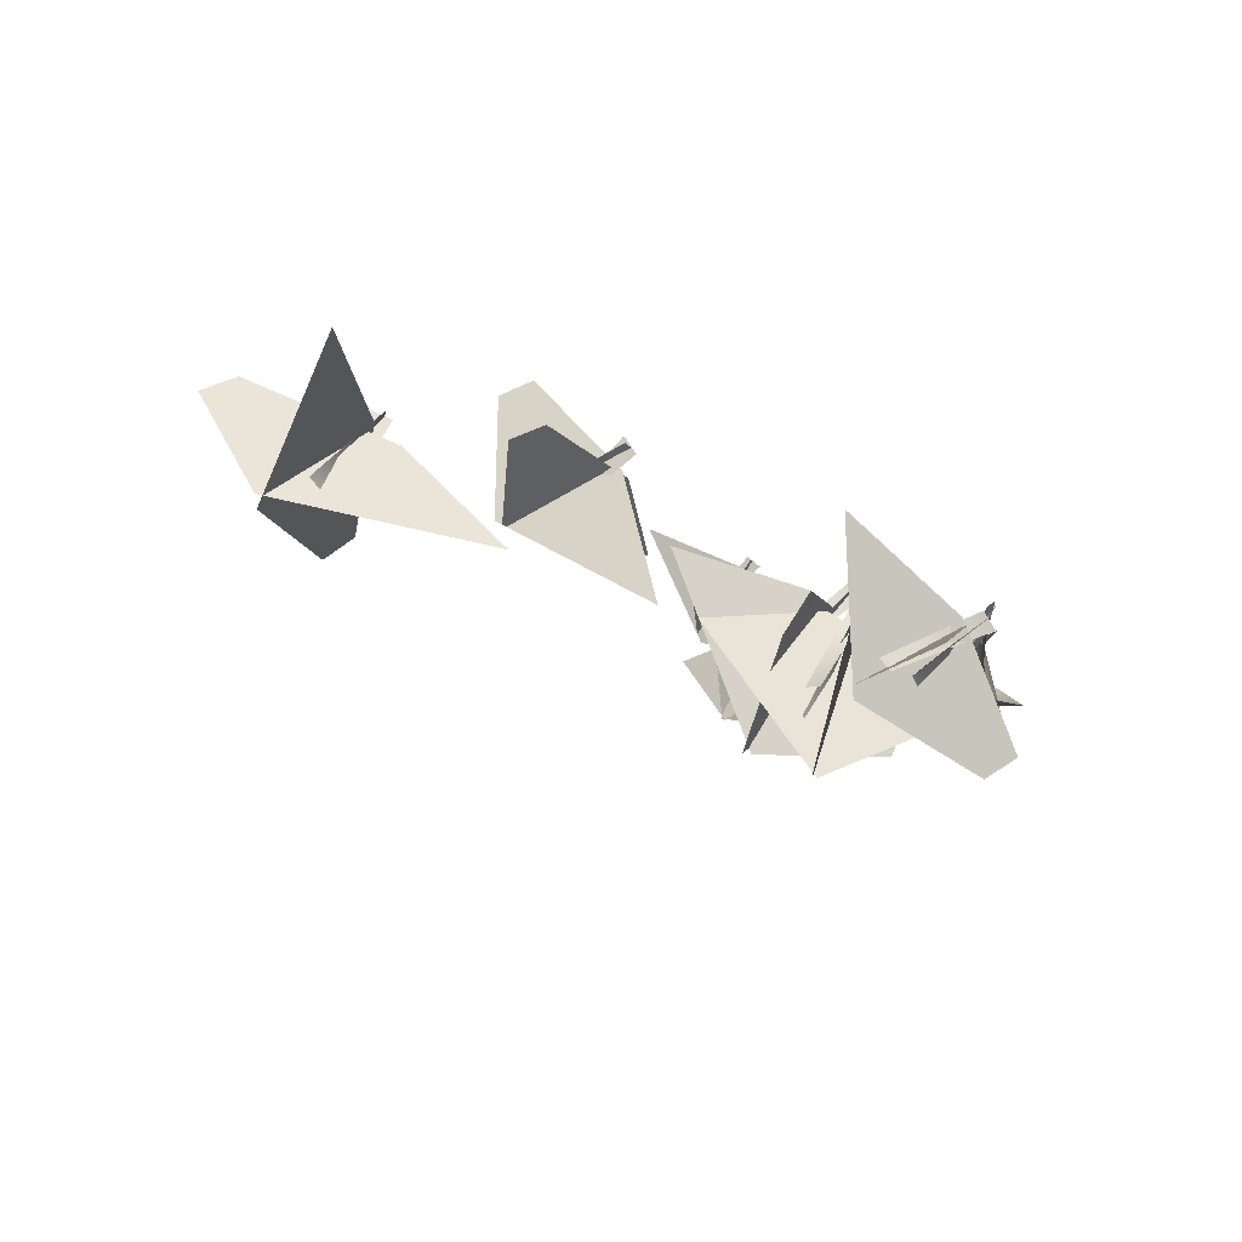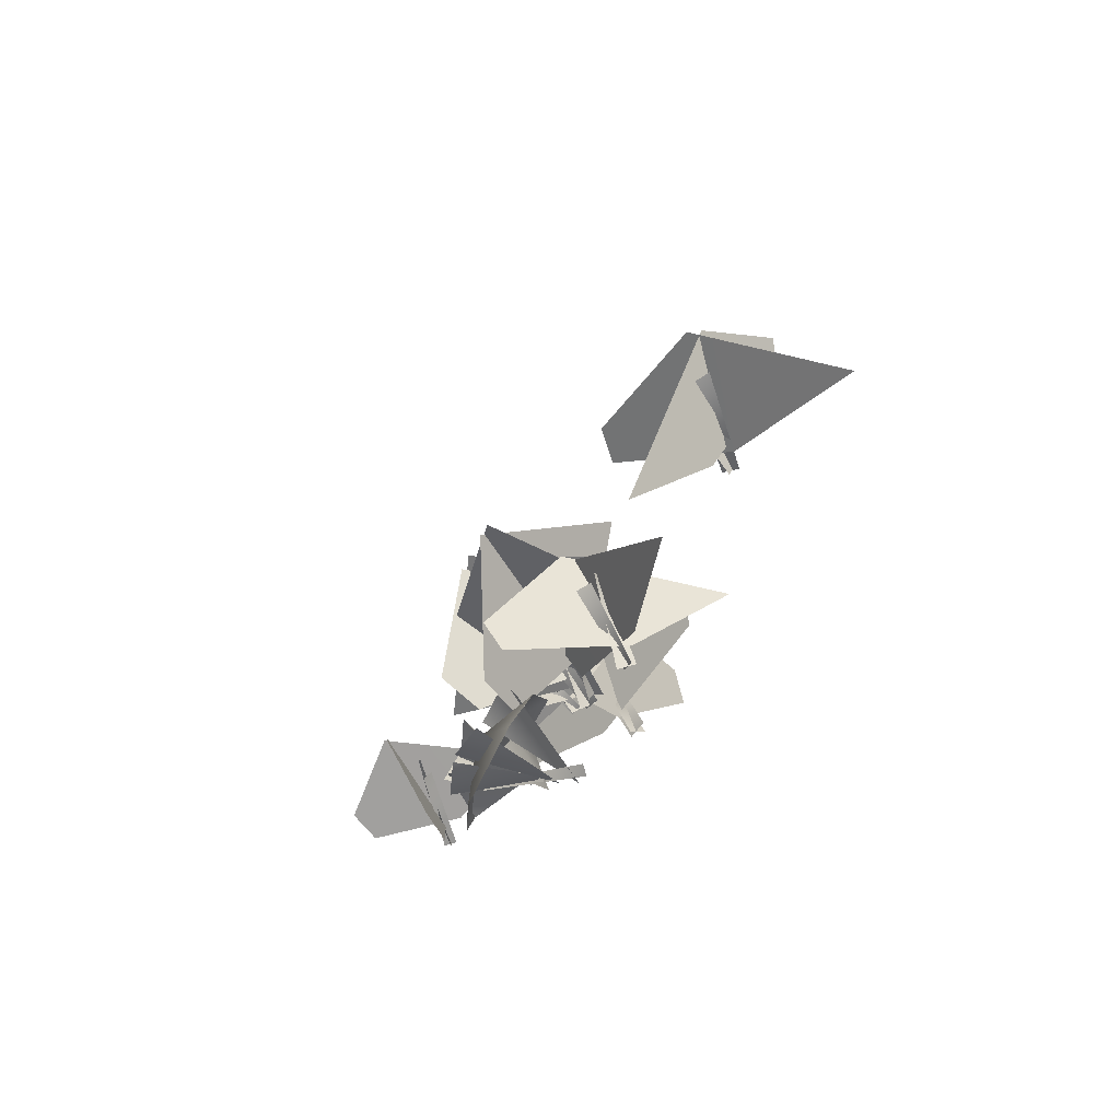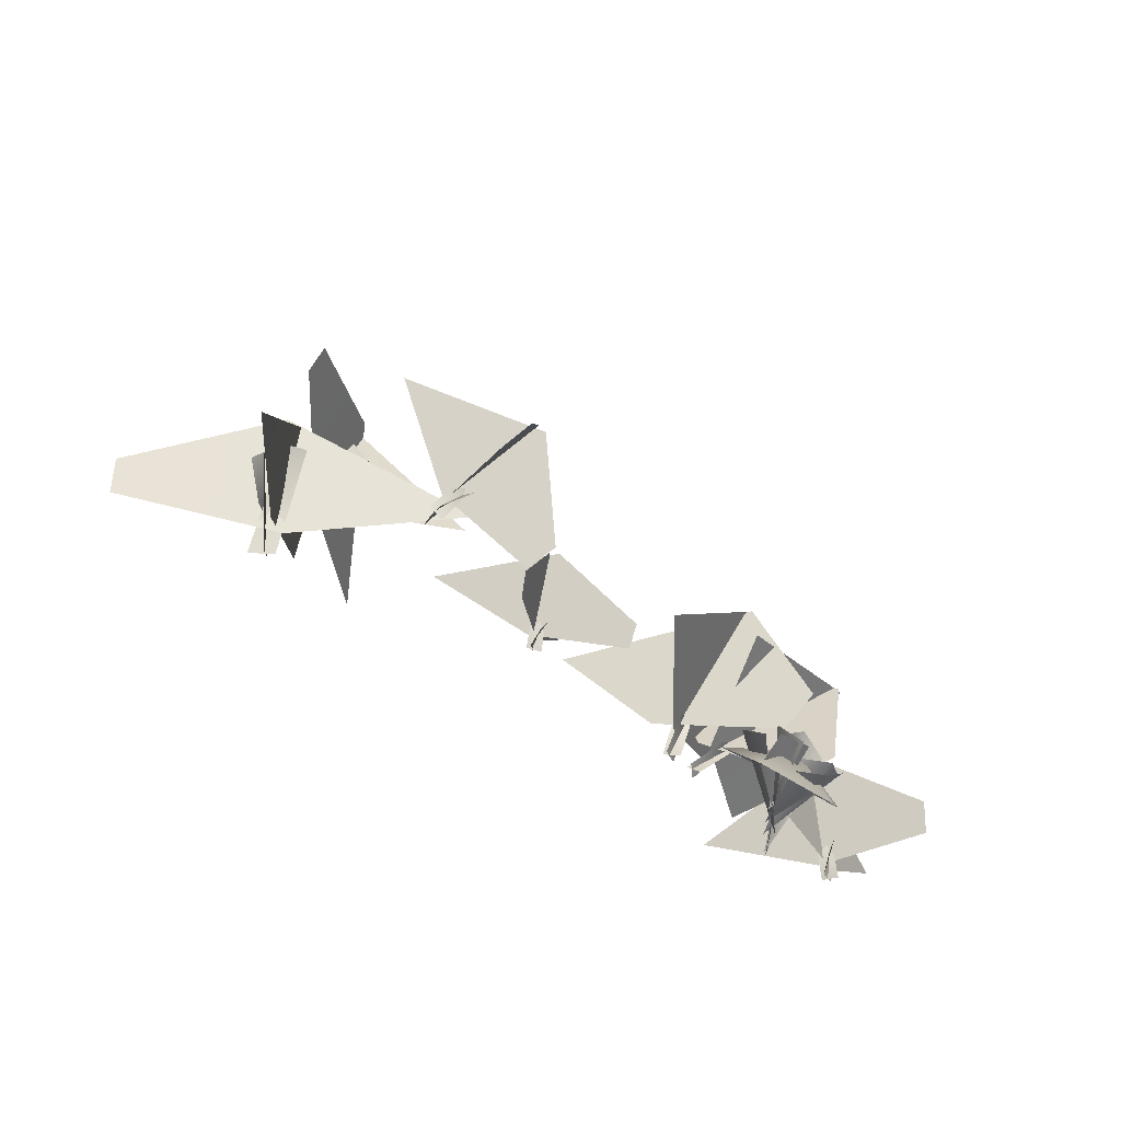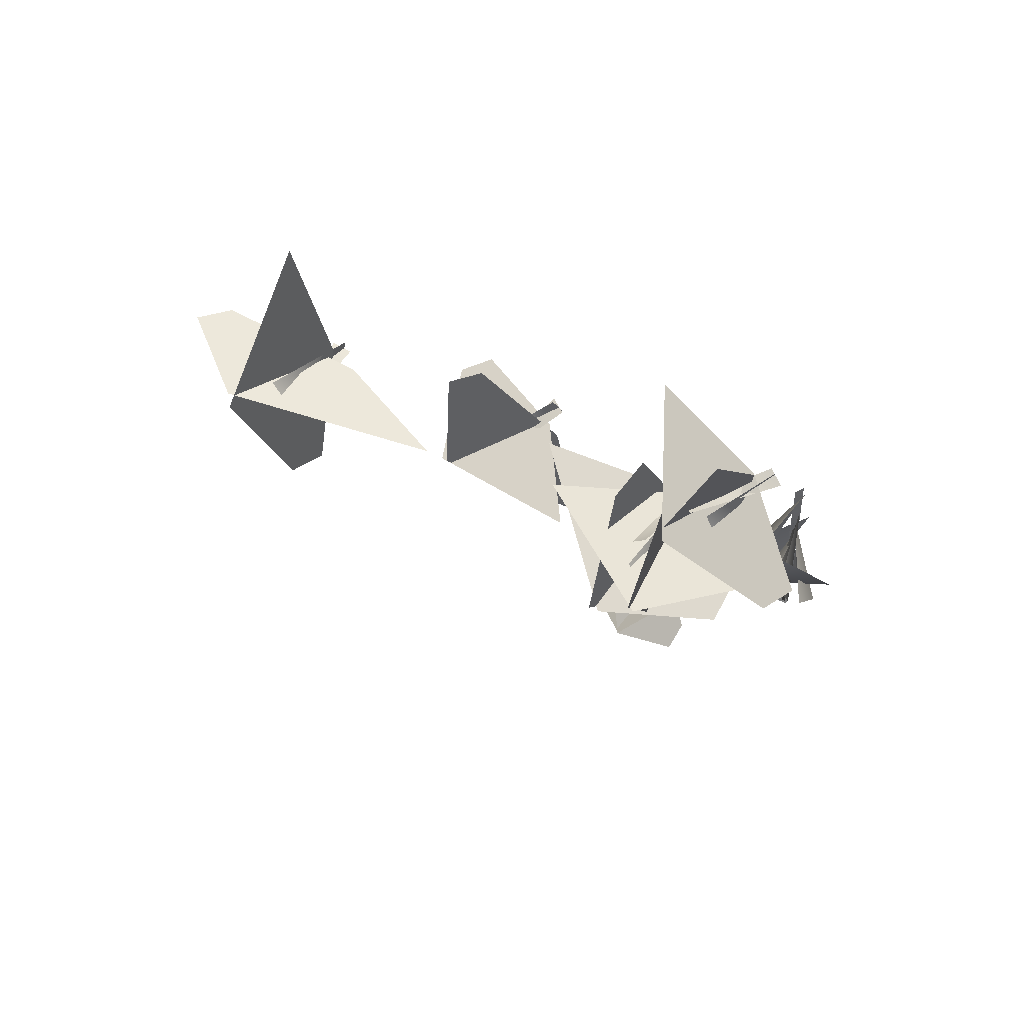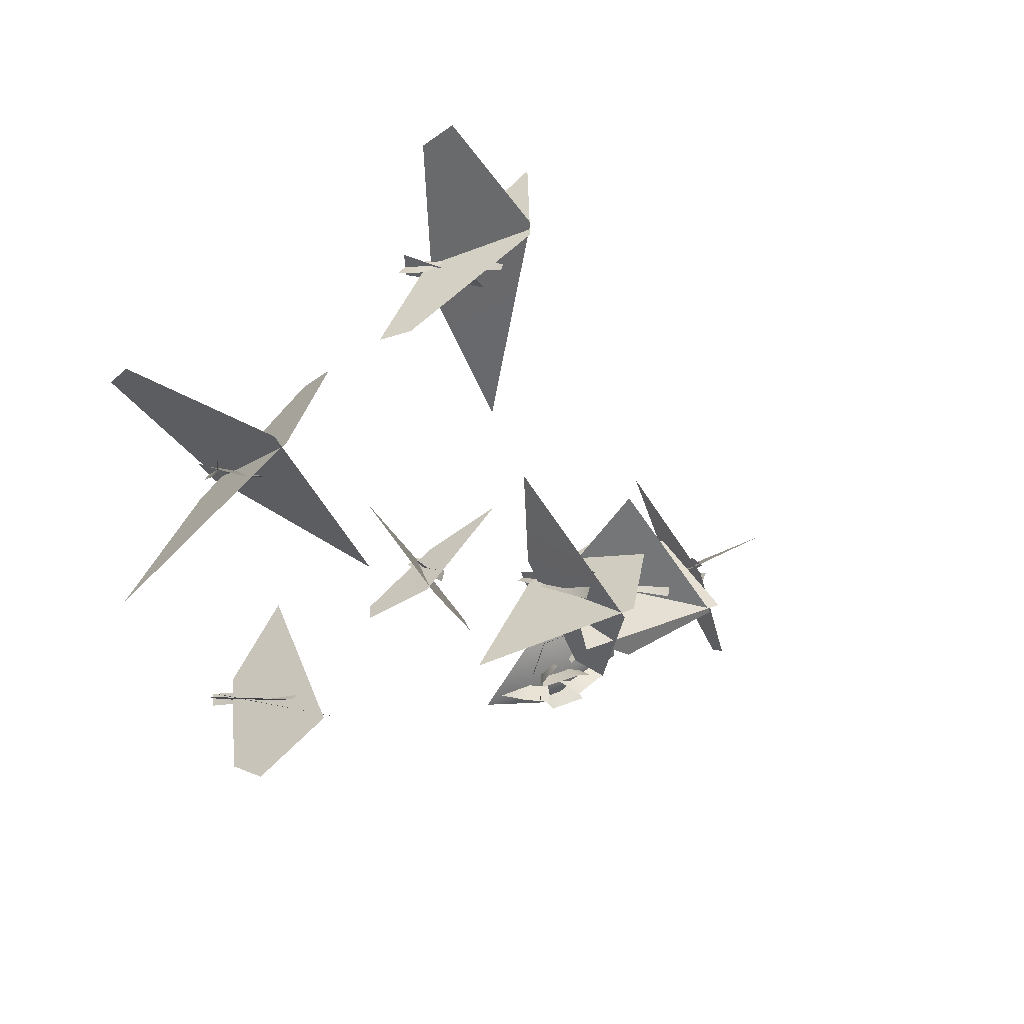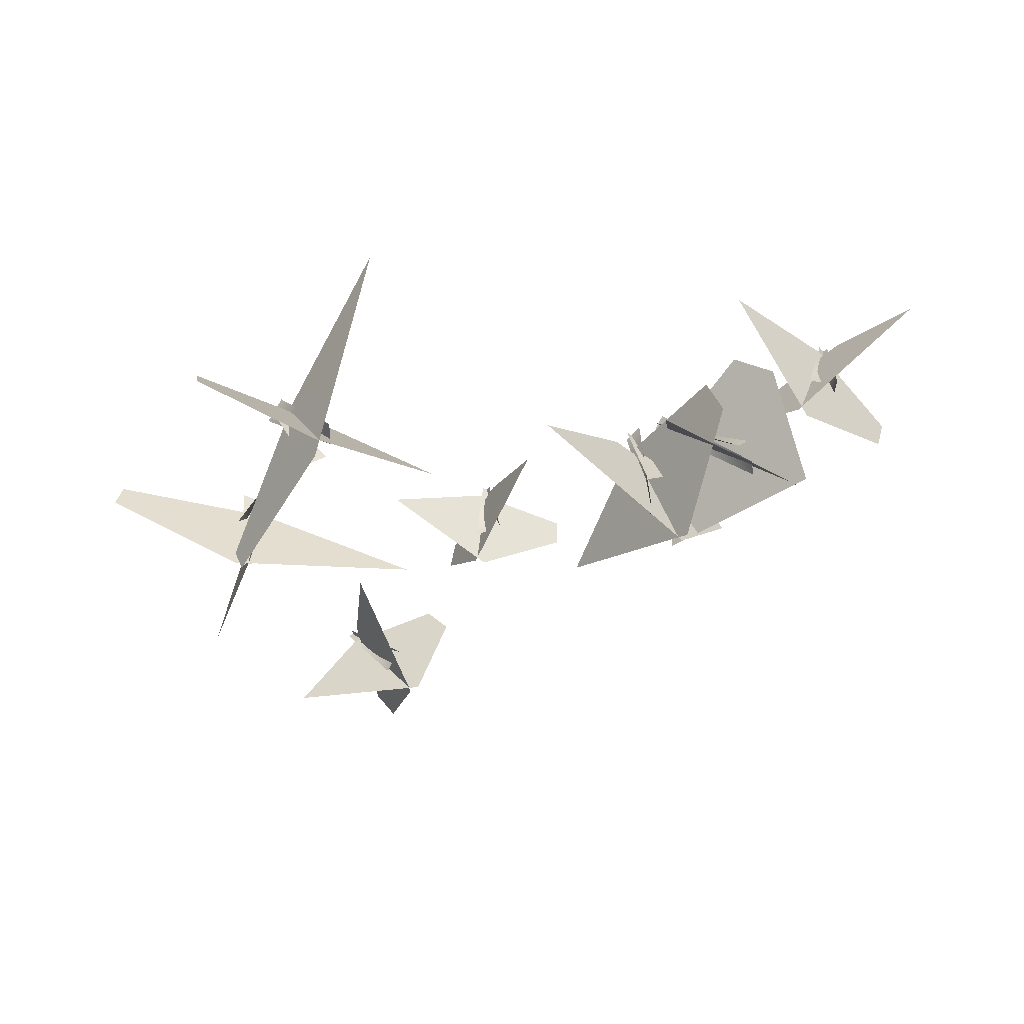
<metadata>
{"format":"obj","ext":"obj","renderer":"f3d","projection":"perspective","resolution":1024,"background":"white","views":[{"elev":32.4,"azim":-116.1,"up":"+Z"},{"elev":-7.5,"azim":-72.9,"up":"+Y"},{"elev":-56.0,"azim":157.7,"up":"+Y"},{"elev":23.7,"azim":-107.8,"up":"+Z"},{"elev":-39.6,"azim":140.8,"up":"+Z"},{"elev":5.9,"azim":178.3,"up":"+Z"}]}
</metadata>
<code>
g NewMesh_tris_182
v 15.84 -10.99 -13.11
v 12.91 -12.82 -23.44
v 16.77 -12.29 -22.25
v 9.99 -9.437 -22.07
v 13.4 -0.793 -17.54
v 9.456 -2.498 -14.8
v 14.25 -11.68 -9.309
v 16.01 -4.881 -20.82
v 19.31 -7.824 -24.49
v 16.09 -11.58 -16.05
v 17.94 -5.764 -21.77
v 16.87 -11.08 -25.6
v 21.55 -4.522 -20.07
v 14.51 -12.34 -12.79
v 17.83 -3.054 -17.43
v 20.42 -8.711 -23.43
v 11.41 -8.611 -22.38
v 15.75 -8.713 -21.55
v 15.54 -11.62 -11.86
v 8.703 -5.93 -19.03
v 17.91 -12.22 -21.31
v 13.25 -9.648 -8.58
v 13.61 -10.95 -8.333
v 18.46 -11.26 -21.3
v 19.77 -11.12 -25.7
v 15.72 -10.35 -24.75
v 15.86 -10.73 -15.08
v 21.61 -15.05 -23.53
v 14.71 -4.515 -22.58
v 11.47 -5.79 -20.49
v 16.6 -11.72 -15.43
v 18.27 -8.561 -24.14
v 22.35 -16.54 -24.83
v 15.2 -6.743 -21.13
v 11.17 -14.03 -20.78
v 6.5 -5.878 -14.59
v 21.78 -2.19 -15.14
v 9.939 -2.376 -13.09
v 12.91 -12.82 -23.44
v 15.84 -10.99 -13.11
v 16.77 -12.29 -22.25
v 9.99 -9.437 -22.07
v 13.4 -0.793 -17.54
v 14.25 -11.68 -9.309
v 9.456 -2.498 -14.8
v 16.01 -4.881 -20.82
v 19.31 -7.824 -24.49
v 17.94 -5.764 -21.77
v 16.09 -11.58 -16.05
v 16.87 -11.08 -25.6
v 21.55 -4.522 -20.07
v 17.83 -3.054 -17.43
v 14.51 -12.34 -12.79
v 20.42 -8.711 -23.43
v 11.41 -8.611 -22.38
v 15.54 -11.62 -11.86
v 15.75 -8.713 -21.55
v 8.703 -5.93 -19.03
v 17.91 -12.22 -21.31
v 13.61 -10.95 -8.333
v 13.25 -9.648 -8.58
v 18.46 -11.26 -21.3
v 19.77 -11.12 -25.7
v 15.86 -10.73 -15.08
v 15.72 -10.35 -24.75
v 21.61 -15.05 -23.53
v 14.71 -4.515 -22.58
v 16.6 -11.72 -15.43
v 11.47 -5.79 -20.49
v 18.27 -8.561 -24.14
v 22.35 -16.54 -24.83
v 11.17 -14.03 -20.78
v 15.2 -6.743 -21.13
v 6.5 -5.878 -14.59
v 21.78 -2.19 -15.14
v 9.939 -2.376 -13.09
v -9.673 10.99 6.203
v 5.444 11.09 -7.476
v -1.337 2.717 1.099
v 11.29 1.807 -9.961
v 9.454 -0.7301 -7.564
v 4.293 11.42 -8.272
v 13.34 7.947 7.462
v 1.162 1.64 0.1924
v -7.206 3.517 -12.78
v -8.29 0.6035 -10.44
v -0.4091 7.966 -3.674
v 1.078 -0.8171 -0.6109
v -0.4249 -0.2841 0.5407
v -0.1927 7.159 -5.284
v 3.565 9.249 -3.595
v -0.7395 -0.9134 -0.9081
v 0.6513 -0.301 0.756
v 1.497 9.178 -3.905
v -0.4091 7.966 -3.674
v -0.4249 -0.2841 0.5407
v 1.078 -0.8171 -0.6109
v -0.1927 7.159 -5.284
v 3.565 9.249 -3.595
v 0.6513 -0.301 0.756
v -0.7395 -0.9134 -0.9081
v 1.497 9.178 -3.905
v 5.444 11.09 -7.476
v -9.673 10.99 6.203
v -1.337 2.717 1.099
v 11.29 1.807 -9.961
v 9.454 -0.7301 -7.564
v 4.293 11.42 -8.272
v 1.162 1.64 0.1924
v 13.34 7.947 7.462
v -7.206 3.517 -12.78
v -8.29 0.6035 -10.44
v 66.15 -5.934 -33.51
v 58.91 -4.273 -49.14
v 67.1 -14.18 -41.45
v 61.7 -13.88 -54.4
v 64.07 -16.86 -52.3
v 57.82 -4.03 -48.51
v 74.56 -6.916 -50.58
v 67.4 -15.1 -43.63
v 53.7 -13.9 -41.25
v 56.36 -17.21 -39.74
v 61.55 -8.309 -43.57
v 67.57 -17.81 -43.83
v 67.93 -17.38 -42.34
v 60.56 -9.174 -44.23
v 62.26 -6.49 -46.54
v 66.86 -18.1 -42.55
v 68.41 -17.29 -43.09
v 61.46 -6.781 -45.07
v 61.55 -8.309 -43.57
v 67.93 -17.38 -42.34
v 67.57 -17.81 -43.83
v 60.56 -9.174 -44.23
v 62.26 -6.49 -46.54
v 68.41 -17.29 -43.09
v 66.86 -18.1 -42.55
v 61.46 -6.781 -45.07
v 58.91 -4.273 -49.14
v 66.15 -5.934 -33.51
v 67.1 -14.18 -41.45
v 61.7 -13.88 -54.4
v 64.07 -16.86 -52.3
v 57.82 -4.03 -48.51
v 67.4 -15.1 -43.63
v 74.56 -6.916 -50.58
v 53.7 -13.9 -41.25
v 56.36 -17.21 -39.74
v 42.44 9.572 -14.34
v 49.5 4.427 -28.95
v 47.02 1.262 -18.99
v 53.03 -3.667 -30.73
v 52.38 -4.703 -27.92
v 48.35 4.582 -29.21
v 60.54 5.204 -20.26
v 48.63 -0.03472 -20.22
v 37.87 -1.173 -27.1
v 37.77 -2.582 -24.51
v 46.22 3.76 -23.73
v 48.26 -2.041 -20.27
v 47.5 -1.185 -19.07
v 45.84 2.721 -24.78
v 49.33 4.297 -25.21
v 46.76 -1.995 -19.87
v 48.4 -1.256 -19.26
v 47.63 4.385 -24.75
v 46.22 3.76 -23.73
v 47.5 -1.185 -19.07
v 48.26 -2.041 -20.27
v 45.84 2.721 -24.78
v 49.33 4.297 -25.21
v 48.4 -1.256 -19.26
v 46.76 -1.995 -19.87
v 47.63 4.385 -24.75
v 49.5 4.427 -28.95
v 42.44 9.572 -14.34
v 47.02 1.262 -18.99
v 53.03 -3.667 -30.73
v 52.38 -4.703 -27.92
v 48.35 4.582 -29.21
v 48.63 -0.03472 -20.22
v 60.54 5.204 -20.26
v 37.87 -1.173 -27.1
v 37.77 -2.582 -24.51
v 24.33 17.93 -8.465
v 5.734 14.21 -17.64
v 22.55 3.599 -10.61
v 8.114 -0.9723 -17.95
v 12.94 -4.244 -15.95
v 4.938 15.17 -16.6
v 22.01 5.315 -26.88
v 21.71 1.264 -12.02
v 8.553 8.286 -2.365
v 13.38 4.216 -0.8234
v 13.5 11.35 -12.38
v 22.59 -2.166 -10.69
v 23.83 -0.9913 -9.955
v 12.28 10.28 -11.79
v 11.68 11.8 -16.29
v 22.8 -1.635 -9.041
v 23.8 -1.416 -10.91
v 11.92 12.46 -14.44
v 13.5 11.35 -12.38
v 23.83 -0.9913 -9.955
v 22.59 -2.166 -10.69
v 12.28 10.28 -11.79
v 11.68 11.8 -16.29
v 23.8 -1.416 -10.91
v 22.8 -1.635 -9.041
v 11.92 12.46 -14.44
v 5.734 14.21 -17.64
v 24.33 17.93 -8.465
v 22.55 3.599 -10.61
v 8.114 -0.9723 -17.95
v 12.94 -4.244 -15.95
v 4.938 15.17 -16.6
v 21.71 1.264 -12.02
v 22.01 5.315 -26.88
v 8.553 8.286 -2.365
v 13.38 4.216 -0.8234
v 55.3 25.39 -15.01
v 68.96 49.85 -8.701
v 70.22 31.8 -7.638
v 82.45 51.33 -1.852
v 83.04 46.22 -1.437
v 68.96 49.77 -10.7
v 62.63 41.72 12.69
v 72.65 34.03 -5.273
v 78.77 39.32 -25.34
v 79.99 34.66 -24.04
v 68.26 39.82 -11.58
v 75.99 33.18 -5.415
v 74.19 31.25 -6.334
v 70.44 40.91 -12.41
v 67.62 43.84 -7.338
v 75.94 31.86 -7.677
v 74.27 31.95 -4.946
v 67.49 42.34 -9.9
v 68.26 39.82 -11.58
v 74.19 31.25 -6.334
v 75.99 33.18 -5.415
v 70.44 40.91 -12.41
v 67.62 43.84 -7.338
v 74.27 31.95 -4.946
v 75.94 31.86 -7.677
v 67.49 42.34 -9.9
v 68.96 49.85 -8.701
v 55.3 25.39 -15.01
v 70.22 31.8 -7.638
v 82.45 51.33 -1.852
v 83.04 46.22 -1.437
v 68.96 49.77 -10.7
v 72.65 34.03 -5.273
v 62.63 41.72 12.69
v 78.77 39.32 -25.34
v 79.99 34.66 -24.04
v 87.19 -8.186 -41.81
v 80.06 15.58 -27.35
v 81.52 -2.43 -25.91
v 75.31 16.47 -12.94
v 75.64 11.36 -12.29
v 82.03 15.75 -27.67
v 59.15 4.686 -30.17
v 79.31 -0.469 -23.14
v 99.26 7.435 -20.31
v 98.77 2.68 -18.9
v 84.05 5.979 -28.49
v 80.08 -1.219 -19.87
v 80.94 -3.055 -21.79
v 85.07 7.205 -26.47
v 79.28 9.418 -28.45
v 82.46 -2.245 -20.28
v 79.51 -2.53 -21.49
v 81.96 8.245 -28.98
v 84.05 5.979 -28.49
v 80.94 -3.055 -21.79
v 80.08 -1.219 -19.87
v 85.07 7.205 -26.47
v 79.28 9.418 -28.45
v 79.51 -2.53 -21.49
v 82.46 -2.245 -20.28
v 81.96 8.245 -28.98
v 80.06 15.58 -27.35
v 87.19 -8.186 -41.81
v 81.52 -2.43 -25.91
v 75.31 16.47 -12.94
v 75.64 11.36 -12.29
v 82.03 15.75 -27.67
v 79.31 -0.469 -23.14
v 59.15 4.686 -30.17
v 99.26 7.435 -20.31
v 98.77 2.68 -18.9
v 39.8 13.12 -9.439
v 21.37 12.78 -25.22
v 29.58 1.631 -12.49
v 14.26 -0.03539 -25
v 16.48 -3.421 -21.37
v 20.87 14.17 -24.28
v 34.92 -2.781 -30.97
v 27.67 -0.4492 -14.34
v 15.97 12.8 -7.23
v 17.82 8.614 -4.118
v 25.86 9.978 -17.06
v 26 -2.945 -12.61
v 27.78 -2.149 -11.41
v 23.78 9.738 -16.76
v 25.45 9.481 -21.99
v 26.06 -1.992 -10.69
v 27.76 -2.823 -12.5
v 25.56 10.6 -19.83
v 25.86 9.978 -17.06
v 27.78 -2.149 -11.41
v 26 -2.945 -12.61
v 23.78 9.738 -16.76
v 25.45 9.481 -21.99
v 27.76 -2.823 -12.5
v 26.06 -1.992 -10.69
v 25.56 10.6 -19.83
v 21.37 12.78 -25.22
v 39.8 13.12 -9.439
v 29.58 1.631 -12.49
v 14.26 -0.03539 -25
v 16.48 -3.421 -21.37
v 20.87 14.17 -24.28
v 27.67 -0.4492 -14.34
v 34.92 -2.781 -30.97
v 15.97 12.8 -7.23
v 17.82 8.614 -4.118
f 1 3 2
f 1 2 4
f 7 6 5
f 7 5 8
f 9 11 10
f 9 10 12
f 13 15 14
f 13 14 16
f 19 18 17
f 19 17 20
f 21 23 22
f 21 22 24
f 27 26 25
f 27 25 28
f 31 30 29
f 31 29 32
f 39 41 40
f 39 40 42
f 43 45 44
f 43 44 46
f 49 48 47
f 49 47 50
f 53 52 51
f 53 51 54
f 55 57 56
f 55 56 58
f 61 60 59
f 61 59 62
f 63 65 64
f 63 64 66
f 67 69 68
f 67 68 70
f 78 77 79
f 78 79 80
f 80 79 81
f 85 86 84
f 85 84 82
f 82 84 83
f 87 89 88
f 87 88 90
f 91 93 92
f 91 92 94
f 97 96 95
f 97 95 98
f 101 100 99
f 101 99 102
f 106 107 105
f 106 105 103
f 103 105 104
f 108 110 109
f 108 109 111
f 111 109 112
f 114 113 115
f 114 115 116
f 116 115 117
f 121 122 120
f 121 120 118
f 118 120 119
f 123 125 124
f 123 124 126
f 127 129 128
f 127 128 130
f 133 132 131
f 133 131 134
f 137 136 135
f 137 135 138
f 142 143 141
f 142 141 139
f 139 141 140
f 144 146 145
f 144 145 147
f 147 145 148
f 150 149 151
f 150 151 152
f 152 151 153
f 157 158 156
f 157 156 154
f 154 156 155
f 159 161 160
f 159 160 162
f 163 165 164
f 163 164 166
f 169 168 167
f 169 167 170
f 173 172 171
f 173 171 174
f 178 179 177
f 178 177 175
f 175 177 176
f 180 182 181
f 180 181 183
f 183 181 184
f 186 185 187
f 186 187 188
f 188 187 189
f 193 194 192
f 193 192 190
f 190 192 191
f 195 197 196
f 195 196 198
f 199 201 200
f 199 200 202
f 205 204 203
f 205 203 206
f 209 208 207
f 209 207 210
f 214 215 213
f 214 213 211
f 211 213 212
f 216 218 217
f 216 217 219
f 219 217 220
f 222 221 223
f 222 223 224
f 224 223 225
f 229 230 228
f 229 228 226
f 226 228 227
f 231 233 232
f 231 232 234
f 235 237 236
f 235 236 238
f 241 240 239
f 241 239 242
f 245 244 243
f 245 243 246
f 250 251 249
f 250 249 247
f 247 249 248
f 252 254 253
f 252 253 255
f 255 253 256
f 258 257 259
f 258 259 260
f 260 259 261
f 265 266 264
f 265 264 262
f 262 264 263
f 267 269 268
f 267 268 270
f 271 273 272
f 271 272 274
f 277 276 275
f 277 275 278
f 281 280 279
f 281 279 282
f 286 287 285
f 286 285 283
f 283 285 284
f 288 290 289
f 288 289 291
f 291 289 292
f 294 293 295
f 294 295 296
f 296 295 297
f 301 302 300
f 301 300 298
f 298 300 299
f 303 305 304
f 303 304 306
f 307 309 308
f 307 308 310
f 313 312 311
f 313 311 314
f 317 316 315
f 317 315 318
f 322 323 321
f 322 321 319
f 319 321 320
f 324 326 325
f 324 325 327
f 327 325 328
f 35 36 34
f 35 34 33
f 33 34 37
f 38 37 34
f 38 34 36
f 72 71 73
f 72 73 74
f 74 73 76
f 73 71 75
f 73 75 76

</code>
